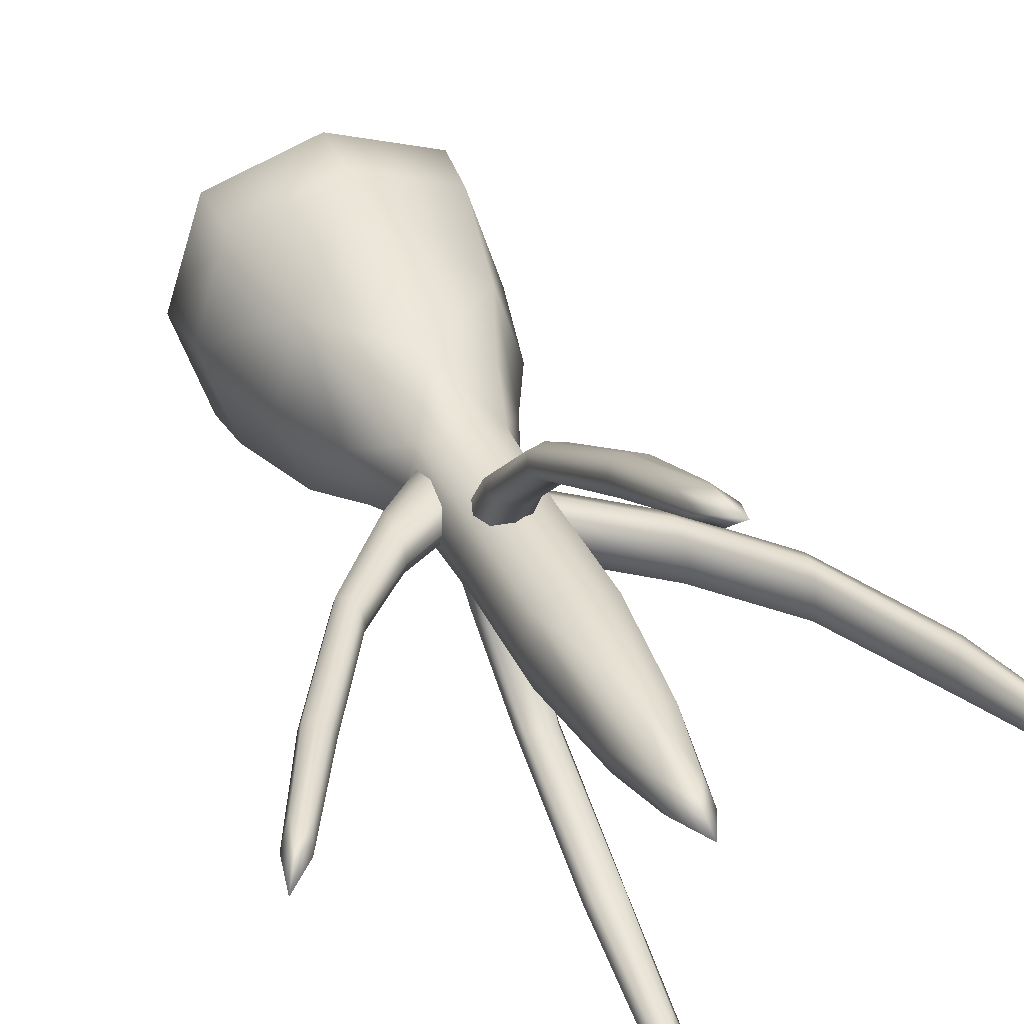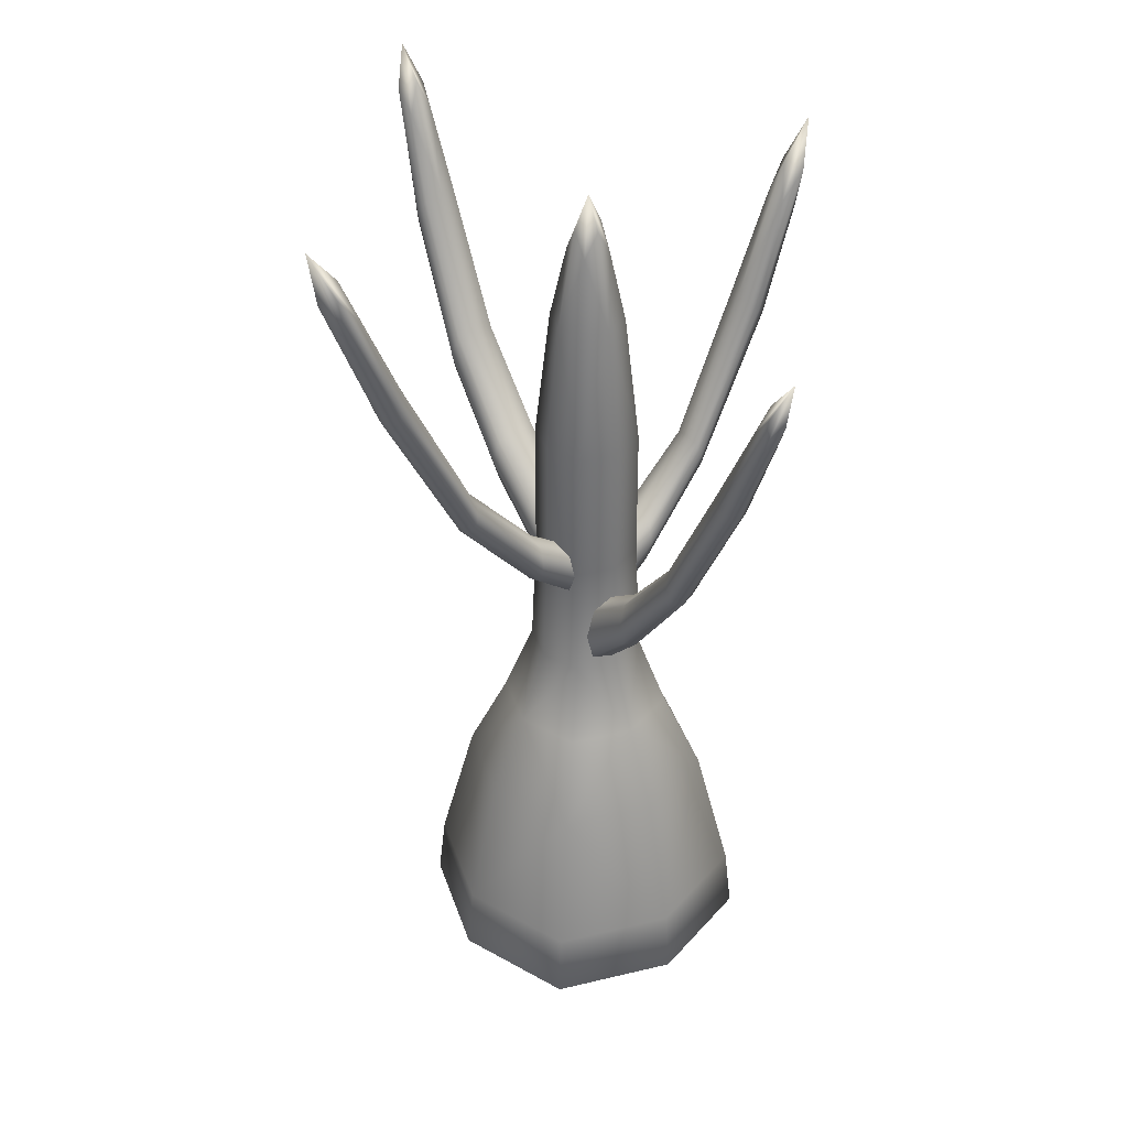
<metadata>
{"format":"obj","ext":"obj","renderer":"f3d","projection":"perspective","resolution":1024,"background":"white","views":[{"elev":33.3,"azim":-21.2,"up":"+Y"},{"elev":37.0,"azim":-125.7,"up":"+Z"}]}
</metadata>
<code>
g BottleTreeTrunk
v -0.4682 -0.4682 0.615
v -0.3612 -0.3612 0.615
v -0.4815 0 0.615
v -0.6243 0 0.615
v -0.5965 0 0.8751
v -0.3612 0.3612 0.615
v -0.4682 0.4682 0.615
v -0.4474 -0.4474 0.8751
v -0.4474 0.4474 0.8751
v -0.3485 -0.3485 1.419
v -0.3485 0.3485 1.419
v -0.4647 0 1.419
v -0.3192 0 1.742
v -0.2394 -0.2394 1.742
v -0.2394 0.2394 1.742
v -0.1586 -0.1586 2.04
v -0.1586 0.1586 2.04
v -0.2115 0 2.04
v -0.4682 0.4682 0.615
v -0.3612 0.3612 0.615
v 0 0.4815 0.615
v 0 0.6243 0.615
v 0 0.5965 0.8751
v 0.3612 0.3612 0.615
v 0.4682 0.4682 0.615
v -0.4474 0.4474 0.8751
v 0.4474 0.4474 0.8751
v -0.3485 0.3485 1.419
v 0.3485 0.3485 1.419
v 0 0.4647 1.419
v 0 0.3192 1.742
v -0.2394 0.2394 1.742
v 0.2394 0.2394 1.742
v -0.1586 0.1586 2.04
v 0.1586 0.1586 2.04
v 0 0.2115 2.04
v 0.4682 0.4682 0.615
v 0.3612 0.3612 0.615
v 0.4815 0 0.615
v 0.6243 0 0.615
v 0.5965 0 0.8751
v 0.3612 -0.3612 0.615
v 0.4682 -0.4682 0.615
v 0.4474 0.4474 0.8751
v 0.4474 -0.4474 0.8751
v 0.3485 0.3485 1.419
v 0.3485 -0.3485 1.419
v 0.4647 0 1.419
v 0.3192 0 1.742
v 0.2394 0.2394 1.742
v 0.2394 -0.2394 1.742
v 0.1586 0.1586 2.04
v 0.1586 -0.1586 2.04
v 0.2115 0 2.04
v 0.4682 -0.4682 0.615
v 0.3612 -0.3612 0.615
v 0 -0.4815 0.615
v 0 -0.6243 0.615
v 0 -0.5965 0.8751
v -0.3612 -0.3612 0.615
v -0.4682 -0.4682 0.615
v 0.4474 -0.4474 0.8751
v -0.4474 -0.4474 0.8751
v 0.3485 -0.3485 1.419
v -0.3485 -0.3485 1.419
v 0 -0.4647 1.419
v 0.193 0 2.507
v 0.2115 0 2.04
v 0.1586 -0.1586 2.04
v 0.1448 -0.1448 2.507
v 0.1586 0.1586 2.04
v 0.1448 0.1448 2.507
v 0.144 -0.144 3.051
v 0.144 0.144 3.051
v 0.192 0 3.051
v 0.1366 0 3.575
v 0.1025 -0.1025 3.575
v 0.1025 0.1025 3.575
v 0.05755 -0.05755 3.861
v 0.05755 0.05755 3.861
v 0.06118 0 3.961
v 0 -0.3192 1.742
v 0 -0.2115 2.04
v 0.1586 -0.1586 2.04
v 0.2394 -0.2394 1.742
v -0.1586 -0.1586 2.04
v 0.3485 -0.3485 1.419
v -0.2394 -0.2394 1.742
v 0 -0.4647 1.419
v -0.3485 -0.3485 1.419
v -0.193 0 2.507
v -0.1448 -0.1448 2.507
v -0.1586 -0.1586 2.04
v -0.2115 0 2.04
v -0.1586 0.1586 2.04
v -0.1448 0.1448 2.507
v -0.144 -0.144 3.051
v -0.144 0.144 3.051
v -0.192 0 3.051
v -0.1366 0 3.575
v -0.1025 -0.1025 3.575
v -0.1025 0.1025 3.575
v -0.05755 -0.05755 3.861
v -0.05755 0.05755 3.861
v -0.06118 0 3.961
v 0.4978 2.7e-05 2.569
v 0.1393 2.7e-05 2.295
v 0.1429 -0.09248 2.326
v 0.4961 -0.08488 2.599
v 0.1429 0.09253 2.326
v 0.8168 -0.07625 2.968
v 0.4961 0.08494 2.599
v 0.8237 2.7e-05 2.942
v 0.8168 0.07631 2.968
v 0.4847 2.7e-05 2.808
v 0.1684 2.7e-05 2.55
v 0.1648 0.08685 2.518
v 0.4864 0.08365 2.778
v 0.1648 -0.0868 2.518
v 0.7759 0.07793 3.124
v 0.4864 -0.0836 2.778
v 0.7691 2.7e-05 3.15
v 0.7759 -0.07788 3.124
v 0.4913 0.1124 2.689
v 0.1538 0.1196 2.422
v 0.1429 0.09253 2.326
v 0.4961 0.08494 2.599
v 0.1648 0.08685 2.518
v 0.8168 0.07631 2.968
v 0.4864 0.08365 2.778
v 0.7964 0.1028 3.046
v 0.7759 0.07793 3.124
v 0.4913 -0.1123 2.689
v 0.1538 -0.1195 2.422
v 0.1648 -0.0868 2.518
v 0.4864 -0.0836 2.778
v 0.1429 -0.09248 2.326
v 0.7759 -0.07788 3.124
v 0.4961 -0.08488 2.599
v 0.7964 -0.1028 3.046
v 0.8168 -0.07625 2.968
v 1.037 -0.08845 3.586
v 0.7964 -0.1028 3.046
v 0.7759 -0.07788 3.124
v 1.001 -0.06711 3.641
v 0.8168 -0.07625 2.968
v 1.122 -0.04577 3.969
v 1.072 -0.06556 3.532
v 1.193 -0.05799 4.06
v 1.183 -0.04508 3.905
v 1.245 2.7e-05 4.218
v 1.239 2.7e-05 4.024
v 1.183 -0.04508 3.905
v 1.193 -0.05799 4.06
v 1.183 0.04513 3.905
v 1.122 -0.04577 3.969
v 1.193 0.05805 4.06
v 1.148 2.7e-05 4.096
v 1.122 0.04582 3.969
v 0.9894 2.7e-05 3.66
v 0.7759 0.07793 3.124
v 1.001 0.06716 3.641
v 0.7691 2.7e-05 3.15
v 1.122 0.04582 3.969
v 0.7759 -0.07788 3.124
v 1.148 2.7e-05 4.096
v 1.001 -0.06711 3.641
v 1.122 -0.04577 3.969
v 1.037 0.08851 3.586
v 0.8168 0.07631 2.968
v 1.072 0.06561 3.532
v 0.7964 0.1028 3.046
v 1.183 0.04513 3.905
v 0.7759 0.07793 3.124
v 1.193 0.05805 4.06
v 1.001 0.06716 3.641
v 1.122 0.04582 3.969
v -0.0351 0.3041 2.498
v -0.0351 -0.01462 2.254
v 0.04123 -0.01247 2.286
v 0.03417 0.3024 2.523
v -0.1114 -0.01247 2.286
v 0.02905 0.617 2.883
v -0.1044 0.3024 2.523
v -0.0351 0.6227 2.864
v -0.09925 0.617 2.883
v -0.0351 0.2907 2.698
v -0.0351 0.002621 2.505
v -0.1067 0.000466 2.473
v -0.1033 0.2924 2.673
v 0.03654 0.000466 2.473
v -0.1005 0.5822 2.999
v 0.03308 0.2924 2.673
v -0.0351 0.5764 3.019
v 0.03034 0.5822 2.999
v -0.1267 0.2974 2.598
v -0.1337 -0.006 2.38
v -0.1114 -0.01247 2.286
v -0.1044 0.3024 2.523
v -0.1067 0.000466 2.473
v -0.1033 0.2924 2.673
v -0.09925 0.617 2.883
v -0.1005 0.5822 2.999
v -0.1215 0.5996 2.941
v -0.1198 0.8993 3.536
v -0.09802 0.9309 3.492
v -0.09926 0.8677 3.58
v -0.08191 1.093 3.907
v -0.08247 1.037 3.966
v -0.09869 1.123 4.077
v 0.05653 0.2974 2.598
v 0.06355 -0.006 2.38
v 0.03654 0.000466 2.473
v 0.03308 0.2924 2.673
v 0.04123 -0.01247 2.286
v 0.03417 0.3024 2.523
v 0.03034 0.5822 2.999
v 0.02905 0.617 2.883
v 0.05129 0.5996 2.941
v 0.04962 0.8993 3.536
v 0.02906 0.8677 3.58
v 0.02782 0.9309 3.492
v 0.01227 1.037 3.966
v 0.01171 1.093 3.907
v 0.02849 1.123 4.077
v -0.0351 1.198 4.257
v -0.0351 1.165 4.04
v 0.01171 1.093 3.907
v 0.02849 1.123 4.077
v -0.08191 1.093 3.907
v 0.01227 1.037 3.966
v -0.09869 1.123 4.077
v -0.0351 1.082 4.113
v -0.08247 1.037 3.966
v -0.0351 0.8572 3.595
v -0.1005 0.5822 2.999
v -0.09926 0.8677 3.58
v -0.0351 0.5764 3.019
v -0.08247 1.037 3.966
v 0.03034 0.5822 2.999
v -0.0351 1.082 4.113
v 0.02906 0.8677 3.58
v 0.01227 1.037 3.966
v -0.3602 0.01478 2.235
v -0.07927 0.01478 1.95
v -0.08662 0.1004 1.998
v -0.3593 0.07756 2.266
v -0.08662 -0.07083 1.998
v -0.3593 -0.04801 2.266
v -0.6397 0.06092 2.635
v -0.6397 -0.03136 2.635
v -0.6473 0.01478 2.617
v -0.947 0.01478 3.193
v -0.9353 0.05661 3.204
v -0.9353 -0.02706 3.204
v -1.092 0.04638 3.582
v -1.092 -0.01682 3.582
v -1.162 0.01478 3.706
v -0.3535 0.01478 2.485
v -0.1381 0.01478 2.331
v -0.1307 -0.05839 2.284
v -0.3543 -0.04345 2.454
v -0.1307 0.08794 2.284
v -0.5937 -0.03235 2.743
v -0.3543 0.073 2.454
v -0.586 0.01478 2.761
v -0.5937 0.0619 2.743
v -0.3568 -0.0659 2.36
v -0.1087 -0.09107 2.141
v -0.08662 -0.07083 1.998
v -0.3593 -0.04801 2.266
v -0.1307 -0.05839 2.284
v -0.3543 -0.04345 2.454
v -0.6397 -0.03136 2.635
v -0.5937 -0.03235 2.743
v -0.6167 -0.0474 2.689
v -0.8999 -0.04224 3.237
v -0.9353 -0.02706 3.204
v -0.8646 -0.02891 3.27
v -1.092 -0.01682 3.582
v -1.035 -0.01765 3.624
v -1.121 -0.02874 3.731
v -0.3568 0.09545 2.36
v -0.1087 0.1206 2.141
v -0.1307 0.08794 2.284
v -0.3543 0.073 2.454
v -0.08662 0.1004 1.998
v -0.3593 0.07756 2.266
v -0.5937 0.0619 2.743
v -0.6397 0.06092 2.635
v -0.6167 0.07695 2.689
v -0.8999 0.07179 3.237
v -0.8646 0.05846 3.27
v -0.9353 0.05661 3.204
v -1.035 0.0472 3.624
v -1.092 0.04638 3.582
v -1.121 0.05829 3.731
v -1.195 0.01478 3.895
v -1.162 0.01478 3.706
v -1.092 0.04638 3.582
v -1.121 0.05829 3.731
v -1.092 -0.01682 3.582
v -1.035 0.0472 3.624
v -1.121 -0.02874 3.731
v -1.08 0.01478 3.756
v -1.035 -0.01765 3.624
v -0.8528 0.01478 3.281
v -0.5937 -0.03235 2.743
v -0.8646 -0.02891 3.27
v -0.586 0.01478 2.761
v -1.035 -0.01765 3.624
v -0.5937 0.0619 2.743
v -1.08 0.01478 3.756
v -0.8646 0.05846 3.27
v -1.035 0.0472 3.624
v -0.0351 -0.2145 2.381
v -0.0351 0.08915 2.147
v -0.1444 0.07713 2.19
v -0.1134 -0.2176 2.409
v 0.07419 0.07713 2.19
v -0.09212 -0.5081 2.758
v 0.04315 -0.2176 2.409
v -0.0351 -0.5132 2.741
v 0.02192 -0.5081 2.758
v -0.0351 -0.2392 2.607
v -0.0351 -0.007065 2.488
v 0.06748 0.004963 2.445
v 0.04075 -0.2361 2.579
v -0.1377 0.004963 2.445
v 0.02251 -0.4775 2.858
v -0.1109 -0.2361 2.579
v -0.0351 -0.4724 2.874
v -0.09271 -0.4775 2.858
v 0.06763 -0.2268 2.494
v 0.1061 0.04104 2.317
v 0.07419 0.07713 2.19
v 0.04315 -0.2176 2.409
v 0.06748 0.004963 2.445
v 0.04075 -0.2361 2.579
v 0.02192 -0.5081 2.758
v 0.02251 -0.4775 2.858
v 0.04132 -0.4928 2.808
v 0.03942 -0.755 3.397
v 0.02032 -0.7904 3.366
v 0.02126 -0.7196 3.428
v 0.008383 -0.9311 3.78
v 0.008802 -0.8681 3.821
v 0.02595 -0.9502 3.942
v -0.1378 -0.2268 2.494
v -0.1763 0.04104 2.317
v -0.1377 0.004963 2.445
v -0.1109 -0.2361 2.579
v -0.1444 0.07713 2.19
v -0.1134 -0.2176 2.409
v -0.09271 -0.4775 2.858
v -0.09212 -0.5081 2.758
v -0.1115 -0.4928 2.808
v -0.1096 -0.755 3.397
v -0.09146 -0.7196 3.428
v -0.09052 -0.7904 3.366
v -0.079 -0.8681 3.821
v -0.07858 -0.9311 3.78
v -0.09614 -0.9502 3.942
v -0.0351 -1.015 4.124
v -0.0351 -0.9975 3.917
v -0.07858 -0.9311 3.78
v -0.09614 -0.9502 3.942
v 0.008383 -0.9311 3.78
v -0.079 -0.8681 3.821
v 0.02595 -0.9502 3.942
v -0.0351 -0.9029 3.966
v 0.008802 -0.8681 3.821
v -0.0351 -0.7078 3.439
v 0.02251 -0.4775 2.858
v 0.02126 -0.7196 3.428
v -0.0351 -0.4724 2.874
v 0.008802 -0.8681 3.821
v -0.09271 -0.4775 2.858
v -0.0351 -0.9029 3.966
v -0.09146 -0.7196 3.428
v -0.079 -0.8681 3.821
v 0 0 4.089
v -0.06118 0 3.961
v -0.05755 0.05755 3.861
v 0 0.06118 3.961
v -0.05755 -0.05755 3.861
v 0.05755 0.05755 3.861
v 0 -0.06118 3.961
v 0.06118 0 3.961
v 0.05755 -0.05755 3.861
v 0 -0.193 2.507
v 0 -0.2115 2.04
v -0.1586 -0.1586 2.04
v -0.1448 -0.1448 2.507
v 0.1586 -0.1586 2.04
v 0.1448 -0.1448 2.507
v -0.144 -0.144 3.051
v 0.144 -0.144 3.051
v 0 -0.192 3.051
v 0 -0.1366 3.575
v -0.1025 -0.1025 3.575
v 0.1025 -0.1025 3.575
v -0.05755 -0.05755 3.861
v 0.05755 -0.05755 3.861
v 0 -0.06118 3.961
v 0 0.193 2.507
v 0 0.2115 2.04
v 0.1586 0.1586 2.04
v 0.1448 0.1448 2.507
v -0.1586 0.1586 2.04
v -0.1448 0.1448 2.507
v 0.144 0.144 3.051
v -0.144 0.144 3.051
v 0 0.192 3.051
v 0 0.1366 3.575
v 0.1025 0.1025 3.575
v -0.1025 0.1025 3.575
v 0.05755 0.05755 3.861
v -0.05755 0.05755 3.861
v 0 0.06118 3.961
v 1.084 2.7e-05 3.513
v 0.8237 2.7e-05 2.942
v 0.8168 -0.07625 2.968
v 1.072 -0.06556 3.532
v 0.8168 0.07631 2.968
v 1.183 -0.04508 3.905
v 1.072 0.06561 3.532
v 1.239 2.7e-05 4.024
v 1.183 0.04513 3.905
v -0.0351 0.9415 3.477
v -0.0351 0.6227 2.864
v 0.02905 0.617 2.883
v 0.02782 0.9309 3.492
v -0.09925 0.617 2.883
v 0.01171 1.093 3.907
v -0.09802 0.9309 3.492
v -0.0351 1.165 4.04
v -0.08191 1.093 3.907
v -0.0351 -0.8022 3.355
v -0.0351 -0.5132 2.741
v -0.09212 -0.5081 2.758
v -0.09052 -0.7904 3.366
v 0.02192 -0.5081 2.758
v -0.07858 -0.9311 3.78
v 0.02032 -0.7904 3.366
v -0.0351 -0.9975 3.917
v 0.008383 -0.9311 3.78
v -0.4815 0 0.615
v -0.4815 0 1.101
v -0.3612 0.3612 1.101
v -0.3612 0.3612 0.615
v -0.3612 -0.3612 0.615
v 0 0.4815 1.101
v 0 0.4815 0.615
v -0.3612 -0.3612 1.101
v 0 -0.4815 0.615
v 0.3612 0.3612 1.101
v 0.3612 0.3612 0.615
v 0 -0.4815 1.101
v 0.3612 -0.3612 0.615
v 0.4815 0 1.101
v 0.4815 0 0.615
v 0.3612 -0.3612 1.101
v 0 0.3626 1.381
v -0.2719 0.2719 1.381
v -0.3626 0 1.381
v 0.2719 0.2719 1.381
v -0.2719 -0.2719 1.381
v 0.3626 0 1.381
v 0 -0.3626 1.381
v 0.2719 -0.2719 1.381
v 0 0.2487 1.601
v -0.1865 0.1865 1.601
v 0.1865 0.1865 1.601
v -0.2487 0 1.601
v -0.1865 -0.1865 1.601
v 0 -0.2487 1.601
v 0.1865 -0.1865 1.601
v 0.2487 0 1.601
g BottleTreeTrunk_0
f 3 2 1
f 4 3 1
f 4 1 5
f 6 3 4
f 7 6 4
f 7 4 5
f 1 8 5
f 9 7 5
f 8 10 5
f 11 9 5
f 10 12 5
f 12 11 5
f 12 10 13
f 11 12 13
f 10 14 13
f 15 11 13
f 14 16 13
f 17 15 13
f 16 18 13
f 18 17 13
f 21 20 19
f 22 21 19
f 22 19 23
f 24 21 22
f 25 24 22
f 25 22 23
f 19 26 23
f 27 25 23
f 26 28 23
f 29 27 23
f 28 30 23
f 30 29 23
f 30 28 31
f 29 30 31
f 28 32 31
f 33 29 31
f 32 34 31
f 35 33 31
f 34 36 31
f 36 35 31
f 39 38 37
f 40 39 37
f 40 37 41
f 42 39 40
f 43 42 40
f 43 40 41
f 37 44 41
f 45 43 41
f 44 46 41
f 47 45 41
f 46 48 41
f 48 47 41
f 48 46 49
f 47 48 49
f 46 50 49
f 51 47 49
f 50 52 49
f 53 51 49
f 52 54 49
f 54 53 49
f 57 56 55
f 58 57 55
f 58 55 59
f 60 57 58
f 61 60 58
f 61 58 59
f 55 62 59
f 63 61 59
f 62 64 59
f 65 63 59
f 64 66 59
f 66 65 59
f 69 68 67
f 70 69 67
f 68 71 67
f 71 72 67
f 73 70 67
f 72 74 67
f 75 73 67
f 74 75 67
f 73 75 76
f 75 74 76
f 77 73 76
f 74 78 76
f 79 77 76
f 78 80 76
f 81 79 76
f 80 81 76
f 84 83 82
f 85 84 82
f 83 86 82
f 87 85 82
f 86 88 82
f 89 87 82
f 88 90 82
f 90 89 82
f 93 92 91
f 94 93 91
f 95 94 91
f 96 95 91
f 92 97 91
f 98 96 91
f 97 99 91
f 99 98 91
f 99 97 100
f 98 99 100
f 97 101 100
f 102 98 100
f 101 103 100
f 104 102 100
f 103 105 100
f 105 104 100
f 108 107 106
f 109 108 106
f 107 110 106
f 111 109 106
f 110 112 106
f 113 111 106
f 112 114 106
f 114 113 106
f 117 116 115
f 118 117 115
f 116 119 115
f 120 118 115
f 119 121 115
f 122 120 115
f 121 123 115
f 123 122 115
f 126 125 124
f 127 126 124
f 125 128 124
f 129 127 124
f 128 130 124
f 131 129 124
f 130 132 124
f 132 131 124
f 135 134 133
f 136 135 133
f 134 137 133
f 138 136 133
f 137 139 133
f 140 138 133
f 139 141 133
f 141 140 133
f 144 143 142
f 145 144 142
f 143 146 142
f 147 145 142
f 146 148 142
f 149 147 142
f 148 150 142
f 150 149 142
f 153 152 151
f 154 153 151
f 152 155 151
f 156 154 151
f 155 157 151
f 158 156 151
f 157 159 151
f 159 158 151
f 162 161 160
f 161 163 160
f 164 162 160
f 163 165 160
f 166 164 160
f 165 167 160
f 168 166 160
f 167 168 160
f 171 170 169
f 170 172 169
f 173 171 169
f 172 174 169
f 175 173 169
f 174 176 169
f 177 175 169
f 176 177 169
f 180 179 178
f 181 180 178
f 179 182 178
f 183 181 178
f 182 184 178
f 185 183 178
f 184 186 178
f 186 185 178
f 189 188 187
f 190 189 187
f 188 191 187
f 192 190 187
f 191 193 187
f 194 192 187
f 193 195 187
f 195 194 187
f 198 197 196
f 199 198 196
f 197 200 196
f 200 201 196
f 202 199 196
f 201 203 196
f 204 202 196
f 203 204 196
f 202 204 205
f 204 203 205
f 206 202 205
f 203 207 205
f 208 206 205
f 207 209 205
f 210 208 205
f 209 210 205
f 213 212 211
f 214 213 211
f 212 215 211
f 215 216 211
f 217 214 211
f 216 218 211
f 219 217 211
f 218 219 211
f 217 219 220
f 219 218 220
f 221 217 220
f 218 222 220
f 223 221 220
f 222 224 220
f 225 223 220
f 224 225 220
f 228 227 226
f 229 228 226
f 227 230 226
f 231 229 226
f 230 232 226
f 233 231 226
f 232 234 226
f 234 233 226
f 237 236 235
f 236 238 235
f 239 237 235
f 238 240 235
f 241 239 235
f 240 242 235
f 243 241 235
f 242 243 235
f 246 245 244
f 247 246 244
f 245 248 244
f 248 249 244
f 250 247 244
f 249 251 244
f 252 250 244
f 251 252 244
f 250 252 253
f 252 251 253
f 254 250 253
f 251 255 253
f 256 254 253
f 255 257 253
f 258 256 253
f 257 258 253
f 261 260 259
f 262 261 259
f 260 263 259
f 264 262 259
f 263 265 259
f 266 264 259
f 265 267 259
f 267 266 259
f 270 269 268
f 271 270 268
f 269 272 268
f 272 273 268
f 274 271 268
f 273 275 268
f 276 274 268
f 275 276 268
f 274 276 277
f 276 275 277
f 278 274 277
f 275 279 277
f 280 278 277
f 279 281 277
f 282 280 277
f 281 282 277
f 285 284 283
f 286 285 283
f 284 287 283
f 287 288 283
f 289 286 283
f 288 290 283
f 291 289 283
f 290 291 283
f 289 291 292
f 291 290 292
f 293 289 292
f 290 294 292
f 295 293 292
f 294 296 292
f 297 295 292
f 296 297 292
f 300 299 298
f 301 300 298
f 299 302 298
f 303 301 298
f 302 304 298
f 305 303 298
f 304 306 298
f 306 305 298
f 309 308 307
f 308 310 307
f 311 309 307
f 310 312 307
f 313 311 307
f 312 314 307
f 315 313 307
f 314 315 307
f 318 317 316
f 319 318 316
f 317 320 316
f 321 319 316
f 320 322 316
f 323 321 316
f 322 324 316
f 324 323 316
f 327 326 325
f 328 327 325
f 326 329 325
f 330 328 325
f 329 331 325
f 332 330 325
f 331 333 325
f 333 332 325
f 336 335 334
f 337 336 334
f 335 338 334
f 338 339 334
f 340 337 334
f 339 341 334
f 342 340 334
f 341 342 334
f 340 342 343
f 342 341 343
f 344 340 343
f 341 345 343
f 346 344 343
f 345 347 343
f 348 346 343
f 347 348 343
f 351 350 349
f 352 351 349
f 350 353 349
f 353 354 349
f 355 352 349
f 354 356 349
f 357 355 349
f 356 357 349
f 355 357 358
f 357 356 358
f 359 355 358
f 356 360 358
f 361 359 358
f 360 362 358
f 363 361 358
f 362 363 358
f 366 365 364
f 367 366 364
f 365 368 364
f 369 367 364
f 368 370 364
f 371 369 364
f 370 372 364
f 372 371 364
f 375 374 373
f 374 376 373
f 377 375 373
f 376 378 373
f 379 377 373
f 378 380 373
f 381 379 373
f 380 381 373
f 384 383 382
f 385 384 382
f 383 386 382
f 387 385 382
f 386 388 382
f 389 387 382
f 388 390 382
f 390 389 382
f 393 392 391
f 394 393 391
f 392 395 391
f 395 396 391
f 397 394 391
f 396 398 391
f 399 397 391
f 398 399 391
f 397 399 400
f 399 398 400
f 401 397 400
f 398 402 400
f 403 401 400
f 402 404 400
f 405 403 400
f 404 405 400
f 408 407 406
f 409 408 406
f 407 410 406
f 410 411 406
f 412 409 406
f 411 413 406
f 414 412 406
f 413 414 406
f 412 414 415
f 414 413 415
f 416 412 415
f 413 417 415
f 418 416 415
f 417 419 415
f 420 418 415
f 419 420 415
f 423 422 421
f 424 423 421
f 422 425 421
f 426 424 421
f 425 427 421
f 428 426 421
f 427 429 421
f 429 428 421
f 432 431 430
f 433 432 430
f 431 434 430
f 435 433 430
f 434 436 430
f 437 435 430
f 436 438 430
f 438 437 430
f 441 440 439
f 442 441 439
f 440 443 439
f 444 442 439
f 443 445 439
f 446 444 439
f 445 447 439
f 447 446 439
f 450 449 448
f 451 450 448
f 448 449 452
f 453 450 451
f 454 453 451
f 449 455 452
f 452 455 456
f 457 453 454
f 458 457 454
f 455 459 456
f 456 459 460
f 461 457 458
f 462 461 458
f 460 463 462
f 459 463 460
f 463 461 462
f 453 464 450
f 450 465 449
f 464 465 450
f 449 466 455
f 465 466 449
f 457 467 453
f 467 464 453
f 455 468 459
f 466 468 455
f 461 469 457
f 469 467 457
f 459 470 463
f 468 470 459
f 463 471 461
f 471 469 461
f 470 471 463
f 464 472 465
f 465 473 466
f 472 473 465
f 467 474 464
f 474 472 464
f 466 475 468
f 473 475 466
f 475 476 468
f 476 475 473
f 468 476 470
f 476 473 472
f 476 477 470
f 477 476 472
f 470 477 471
f 477 472 474
f 477 478 471
f 471 478 469
f 478 477 474
f 479 474 467
f 469 479 467
f 478 479 469
f 474 479 478

</code>
